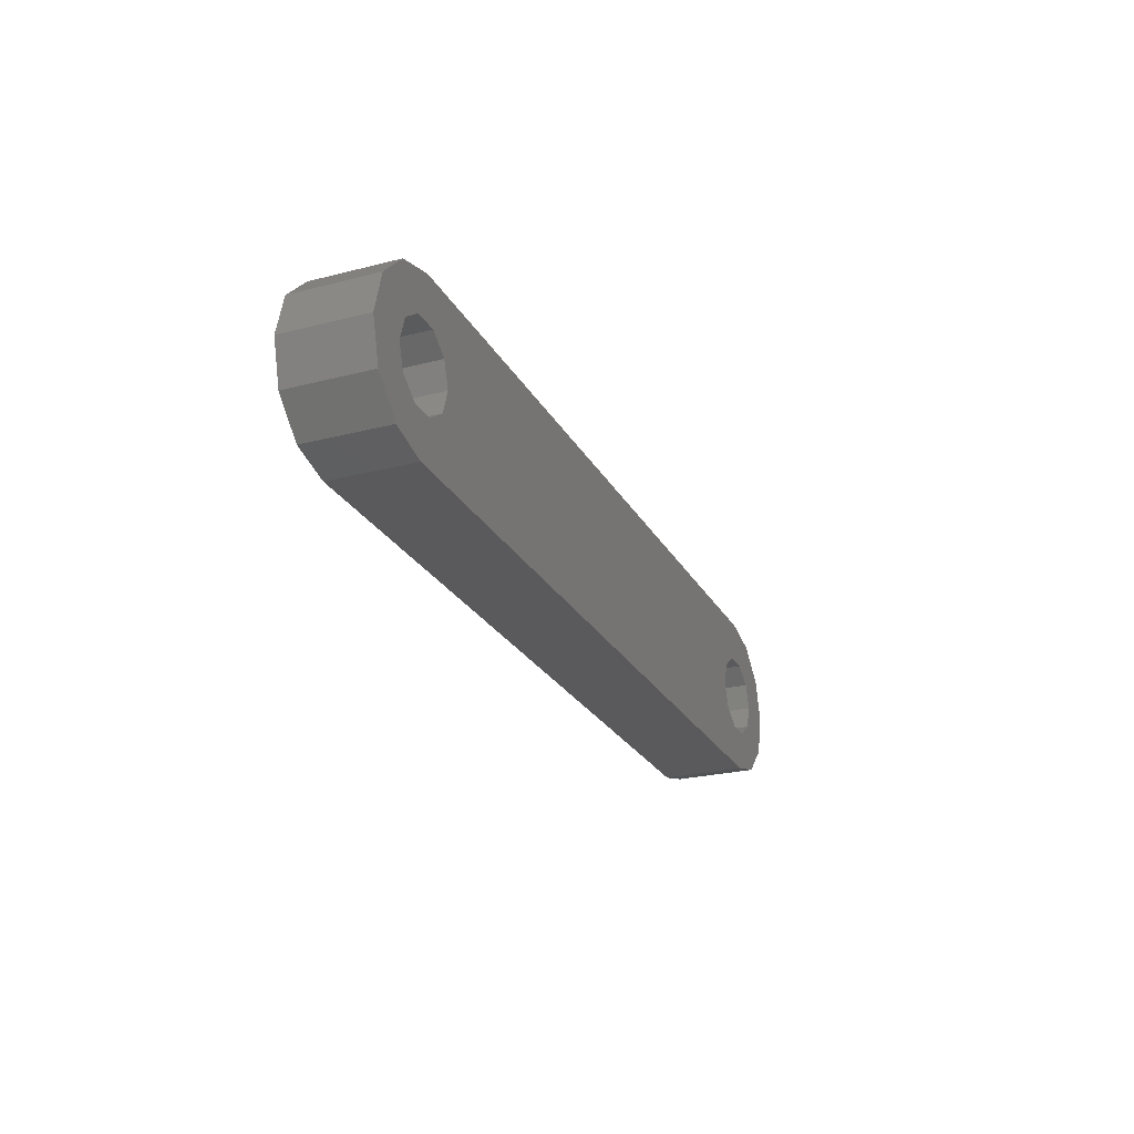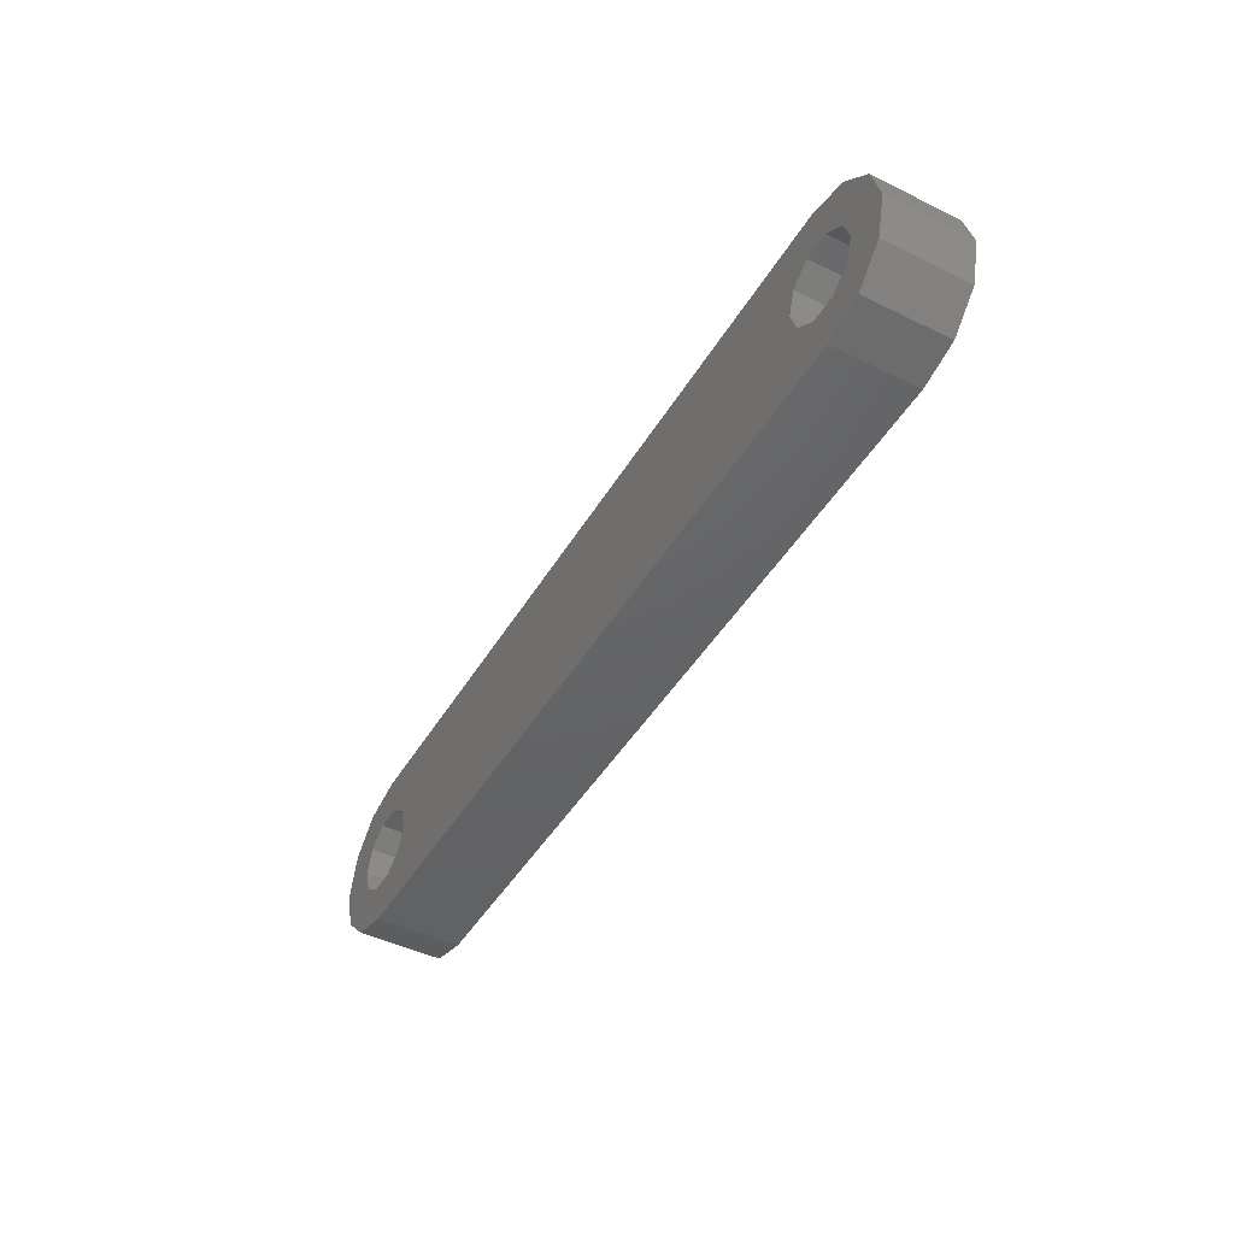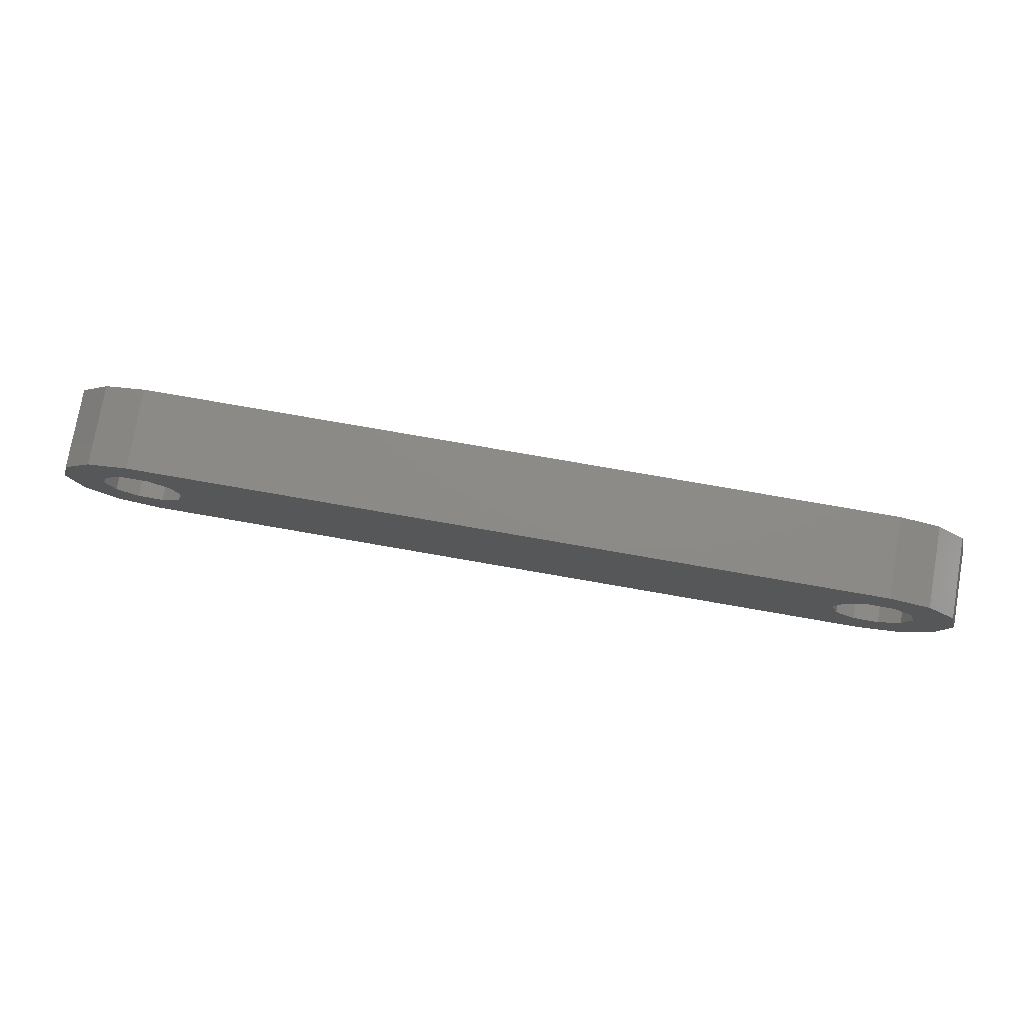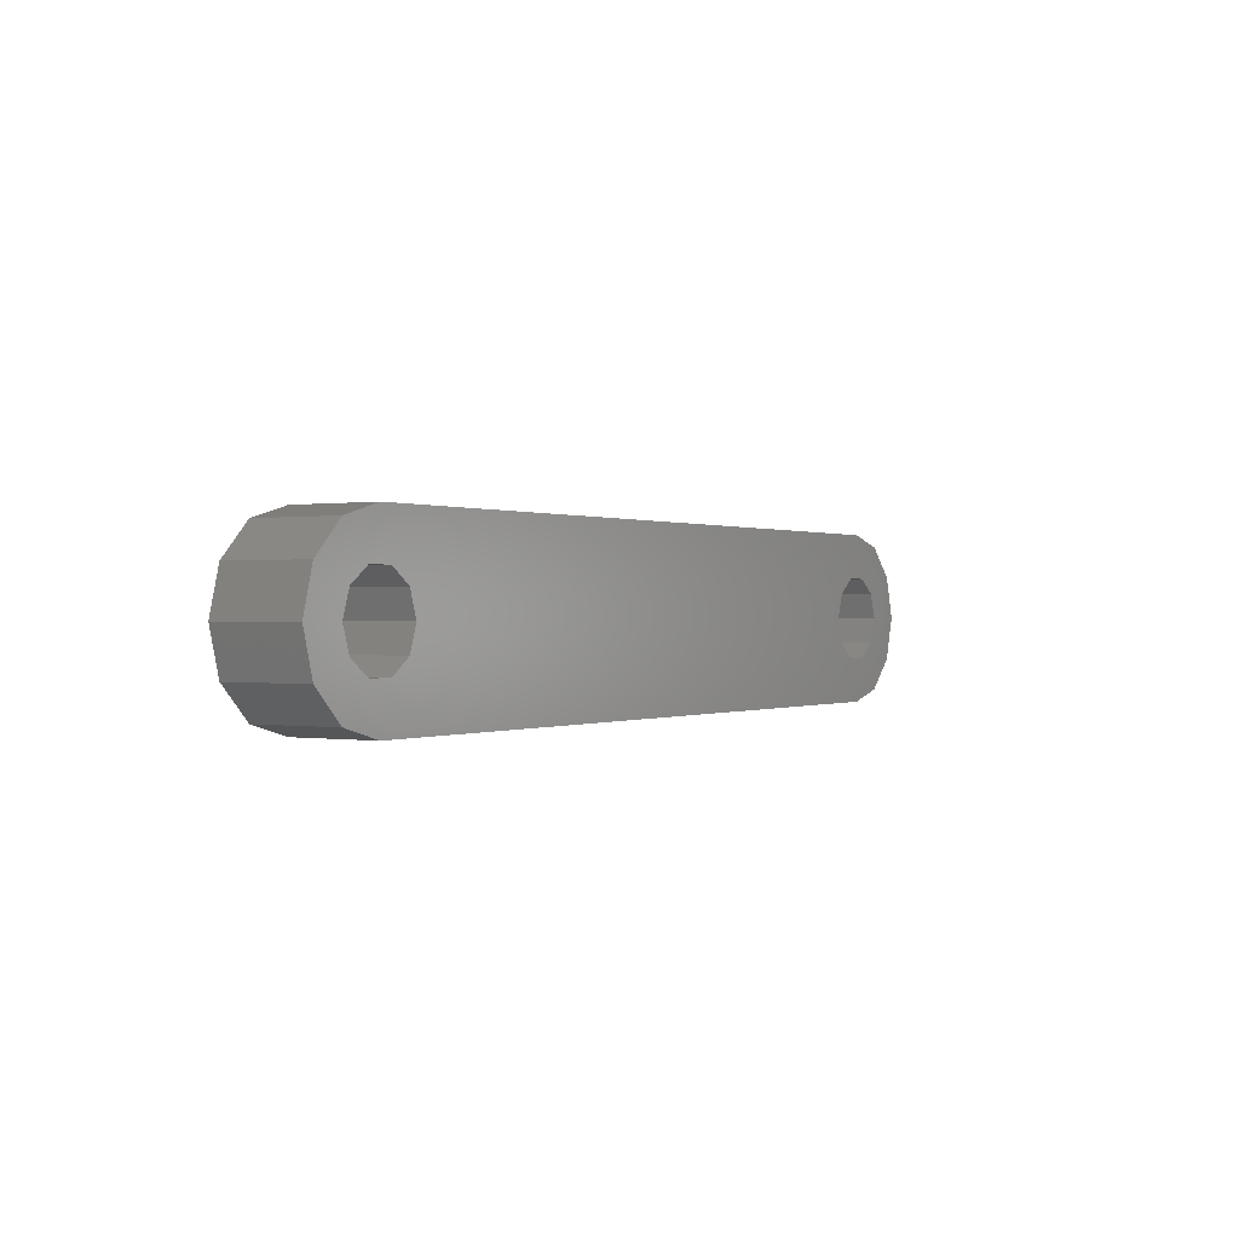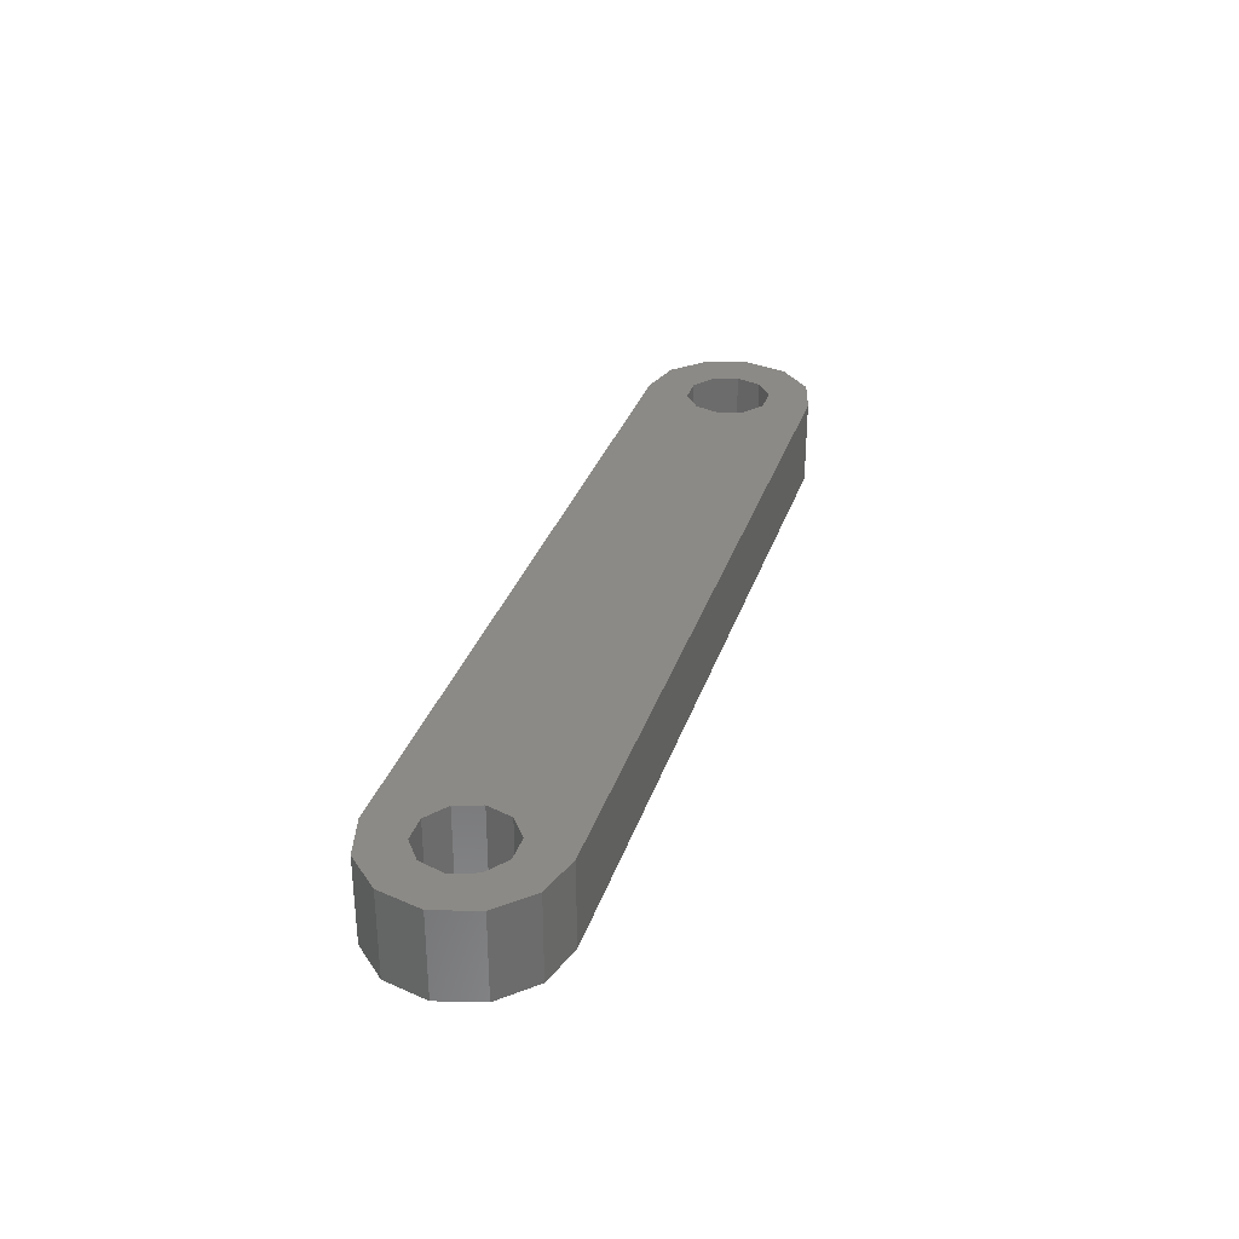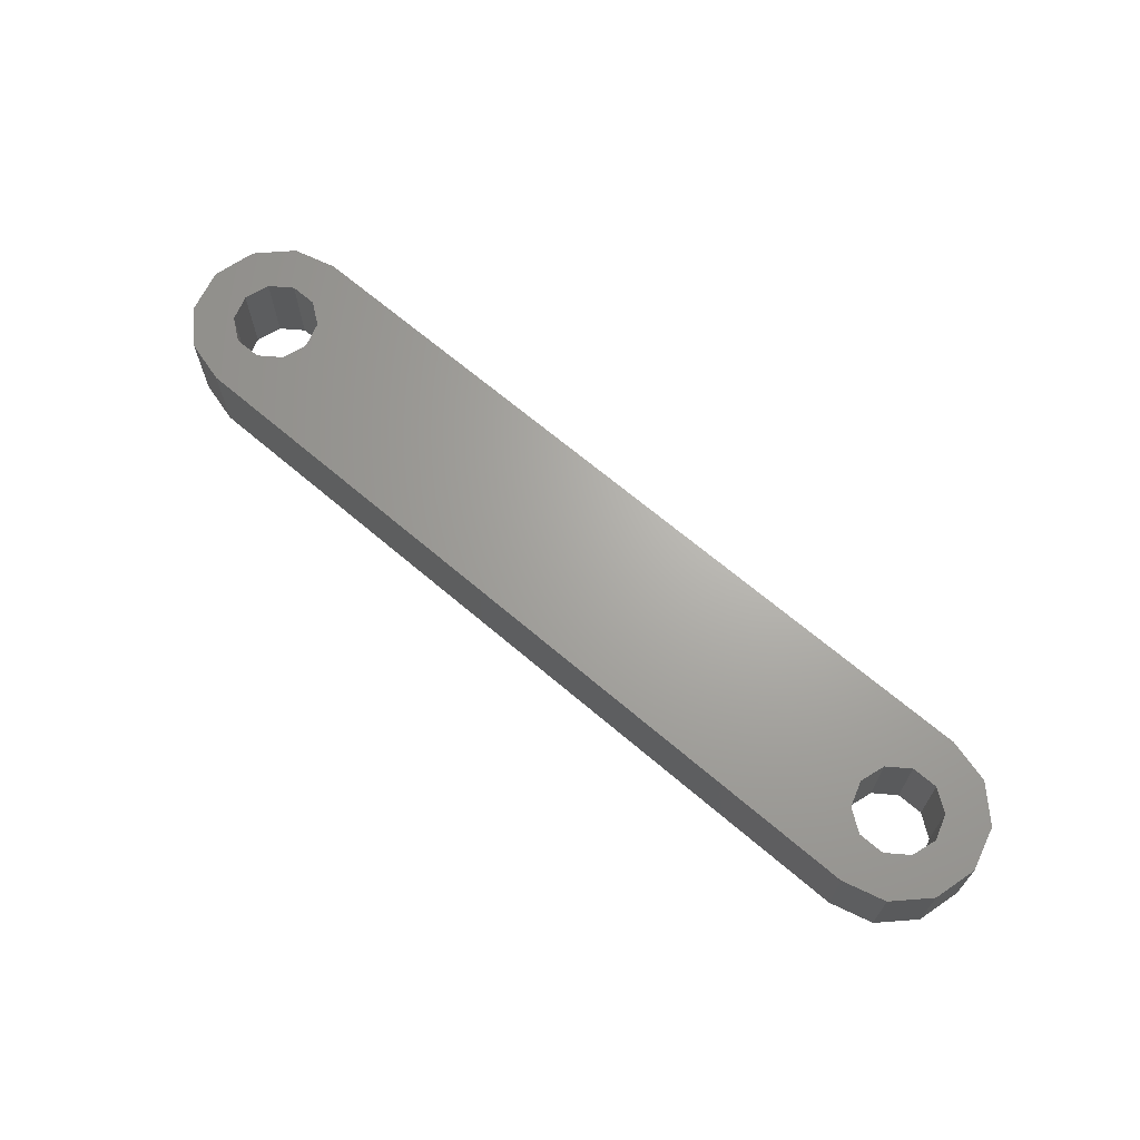
<metadata>
{"format":"stl","ext":"stl","renderer":"f3d","projection":"perspective","resolution":1024,"background":"white","views":[{"elev":-24.7,"azim":-67.3,"up":"+Y"},{"elev":-45.7,"azim":60.7,"up":"+Y"},{"elev":76.7,"azim":-170.1,"up":"+Y"},{"elev":0.2,"azim":-58.2,"up":"+Y"},{"elev":31.8,"azim":-73.2,"up":"+Z"},{"elev":66.9,"azim":40.6,"up":"+Z"}]}
</metadata>
<code>
# stl→obj: 72 verts, 148 faces
v 1.025 1.531e-17 -0.125
v -1.049 -0.07348 -0.125
v -1.025 -1.531e-17 -0.125
v -1.025 -1.531e-17 0.125
v 1.15 0.25 -0.125
v -1.049 0.07348 -0.125
v -1.049 0.07348 0.125
v 1.049 0.07348 -0.125
v -1.15 -0.25 -0.125
v -1.111 -0.1189 -0.125
v -1.049 -0.07348 0.125
v -1.189 -0.1189 -0.125
v -1.111 -0.1189 0.125
v -1.275 -0.2165 -0.125
v -1.251 -0.07348 -0.125
v -1.189 -0.1189 0.125
v -1.275 1.531e-17 -0.125
v -1.251 -0.07348 0.125
v -1.275 0.2165 -0.125
v -1.251 0.07348 -0.125
v -1.275 1.531e-17 0.125
v -1.275 5.551e-17 -0.125
v -1.15 0.25 -0.125
v -1.189 0.1189 -0.125
v -1.251 0.07348 0.125
v -1.111 0.1189 -0.125
v -1.189 0.1189 0.125
v -1.111 0.1189 0.125
v 1.275 -0.2165 -0.125
v 1.251 -0.07348 -0.125
v 1.275 -1.531e-17 -0.125
v 1.275 -1.531e-17 0.125
v 1.275 0.2165 -0.125
v 1.251 0.07348 -0.125
v 1.251 0.07348 0.125
v 1.275 -5.551e-17 -0.125
v 1.15 -0.25 -0.125
v 1.189 -0.1189 -0.125
v 1.251 -0.07348 0.125
v 1.111 -0.1189 -0.125
v 1.189 -0.1189 0.125
v 1.049 -0.07348 -0.125
v 1.111 -0.1189 0.125
v 1.049 -0.07348 0.125
v 1.025 1.531e-17 0.125
v 1.111 0.1189 -0.125
v 1.049 0.07348 0.125
v 1.189 0.1189 -0.125
v 1.111 0.1189 0.125
v 1.189 0.1189 0.125
v -1.15 0.25 0.125
v 1.15 0.25 0.125
v -1.366 -0.125 -0.125
v -1.366 0.125 -0.125
v -1.275 0.2165 0.125
v -1.4 3.062e-17 -0.125
v -1.366 0.125 0.125
v -1.4 3.062e-17 0.125
v -1.366 -0.125 0.125
v -1.275 -0.2165 0.125
v -1.15 -0.25 0.125
v 1.15 -0.25 0.125
v 1.366 0.125 -0.125
v 1.366 -0.125 -0.125
v 1.275 -0.2165 0.125
v 1.4 -6.123e-17 -0.125
v 1.366 -0.125 0.125
v 1.4 -6.123e-17 0.125
v 1.366 0.125 0.125
v 1.275 0.2165 0.125
v -1.275 0 0.125
v 1.275 -5.551e-17 0.125
f 1 2 3
f 4 3 2
f 5 3 6
f 7 6 3
f 8 1 3
f 5 8 3
f 7 3 4
f 9 10 2
f 11 2 10
f 9 2 1
f 11 4 2
f 9 12 10
f 13 10 12
f 11 10 13
f 14 15 12
f 16 12 15
f 9 14 12
f 13 12 16
f 14 17 15
f 18 15 17
f 16 15 18
f 19 20 17
f 21 17 20
f 17 14 22
f 18 17 21
f 23 24 20
f 25 20 24
f 19 23 20
f 21 20 25
f 23 26 24
f 27 24 26
f 25 24 27
f 5 6 26
f 28 26 6
f 5 26 23
f 27 26 28
f 28 6 7
f 29 30 31
f 32 31 30
f 33 31 34
f 35 34 31
f 31 33 36
f 35 31 32
f 37 38 30
f 39 30 38
f 29 37 30
f 39 32 30
f 37 40 38
f 41 38 40
f 39 38 41
f 9 42 40
f 43 40 42
f 37 9 40
f 41 40 43
f 9 1 42
f 44 42 1
f 43 42 44
f 45 1 8
f 44 1 45
f 5 46 8
f 47 8 46
f 45 8 47
f 5 48 46
f 49 46 48
f 47 46 49
f 33 34 48
f 50 48 34
f 5 33 48
f 49 48 50
f 50 34 35
f 51 23 19
f 52 5 23
f 52 23 51
f 53 54 19
f 55 19 54
f 53 19 22
f 55 51 19
f 53 56 54
f 57 54 56
f 55 54 57
f 58 56 53
f 57 56 58
f 59 53 14
f 58 53 59
f 60 14 9
f 59 14 60
f 61 9 37
f 60 9 61
f 62 37 29
f 61 37 62
f 63 64 29
f 65 29 64
f 63 29 36
f 62 29 65
f 63 66 64
f 67 64 66
f 65 64 67
f 68 66 63
f 67 66 68
f 69 63 33
f 68 63 69
f 70 33 5
f 69 33 70
f 70 5 52
f 45 7 4
f 62 4 11
f 44 45 4
f 62 44 4
f 51 28 7
f 51 7 45
f 51 27 28
f 55 25 27
f 55 27 51
f 55 21 25
f 60 18 21
f 21 55 71
f 61 16 18
f 60 61 18
f 61 13 16
f 62 11 13
f 61 62 13
f 70 35 32
f 65 32 39
f 32 65 72
f 52 50 35
f 70 52 35
f 52 49 50
f 51 47 49
f 52 51 49
f 51 45 47
f 62 43 44
f 62 41 43
f 65 39 41
f 62 65 41
f 67 69 70
f 67 70 72
f 67 68 69
f 57 59 60
f 57 60 71
f 57 58 59
f 22 14 53
f 22 19 17
f 36 33 63
f 36 29 31
f 71 55 57
f 71 60 21
f 72 70 32
f 72 65 67

</code>
